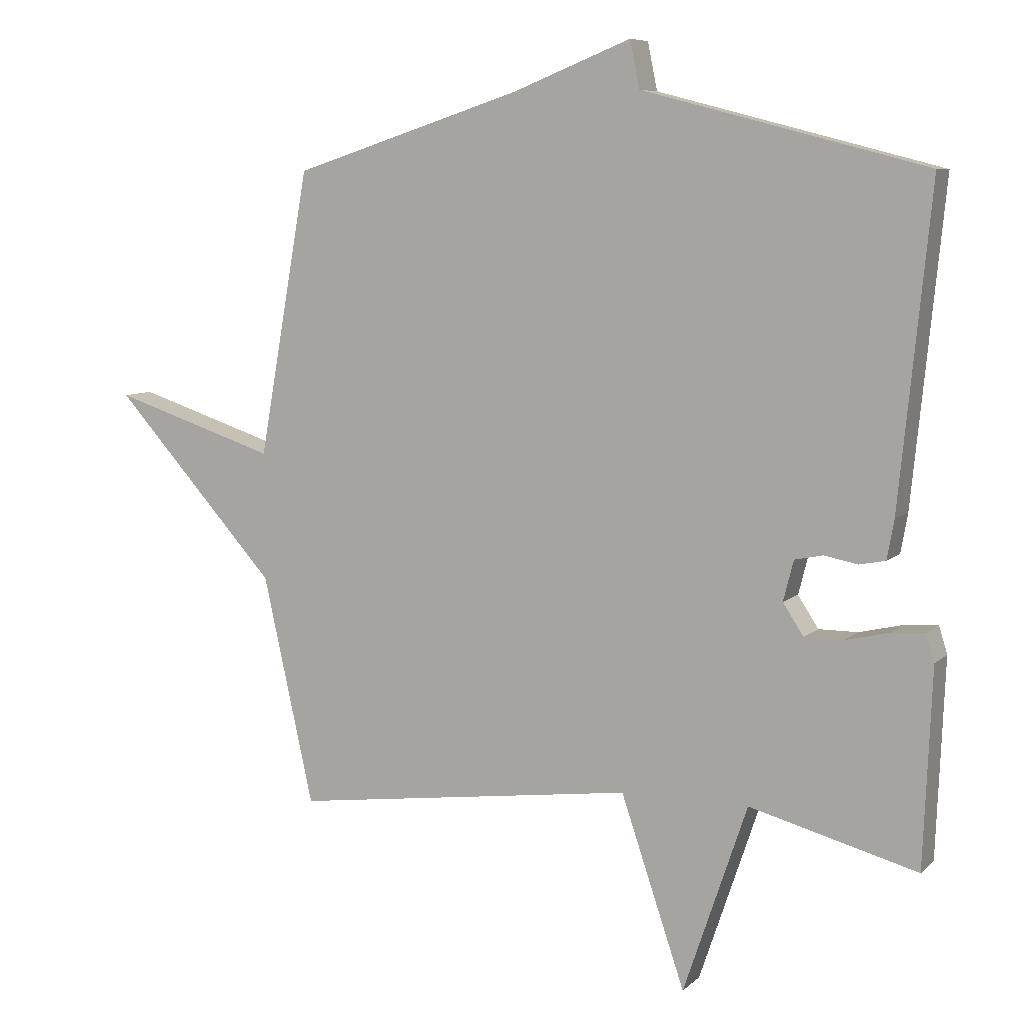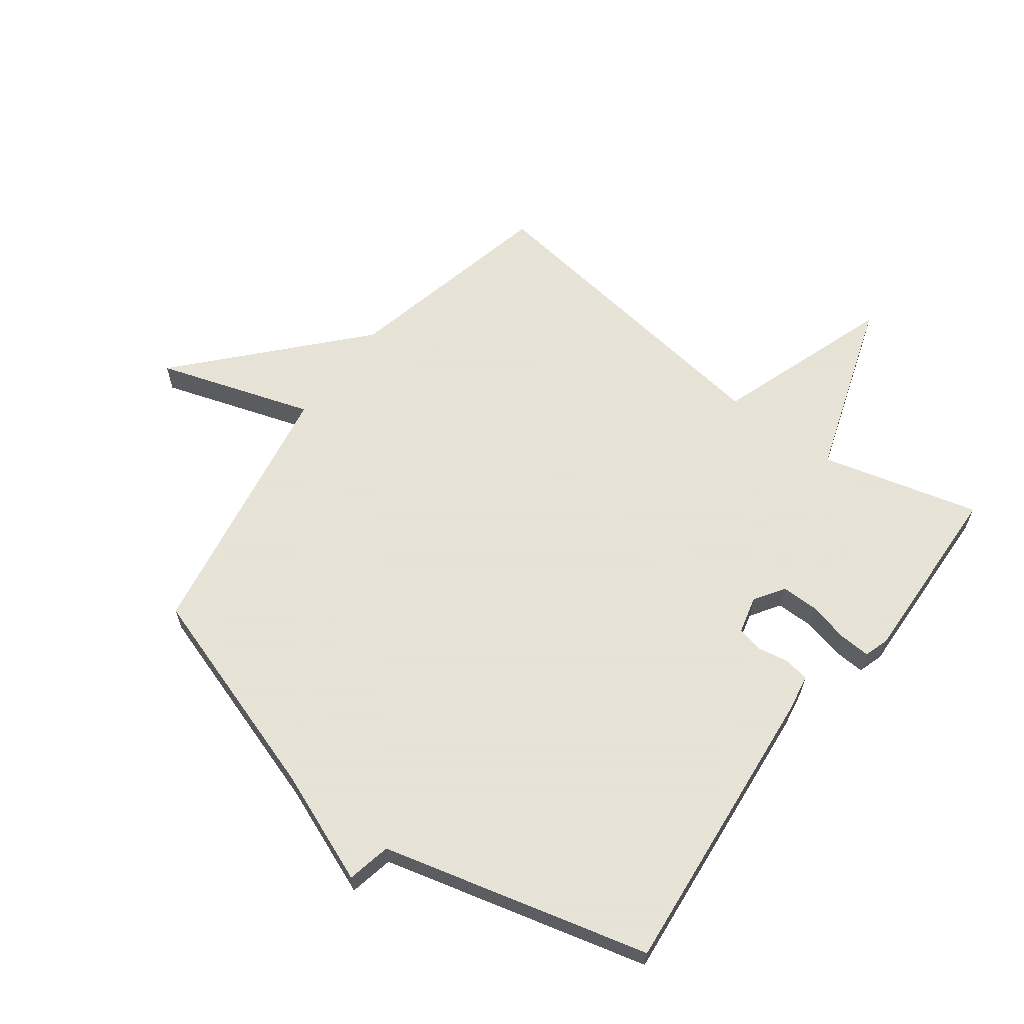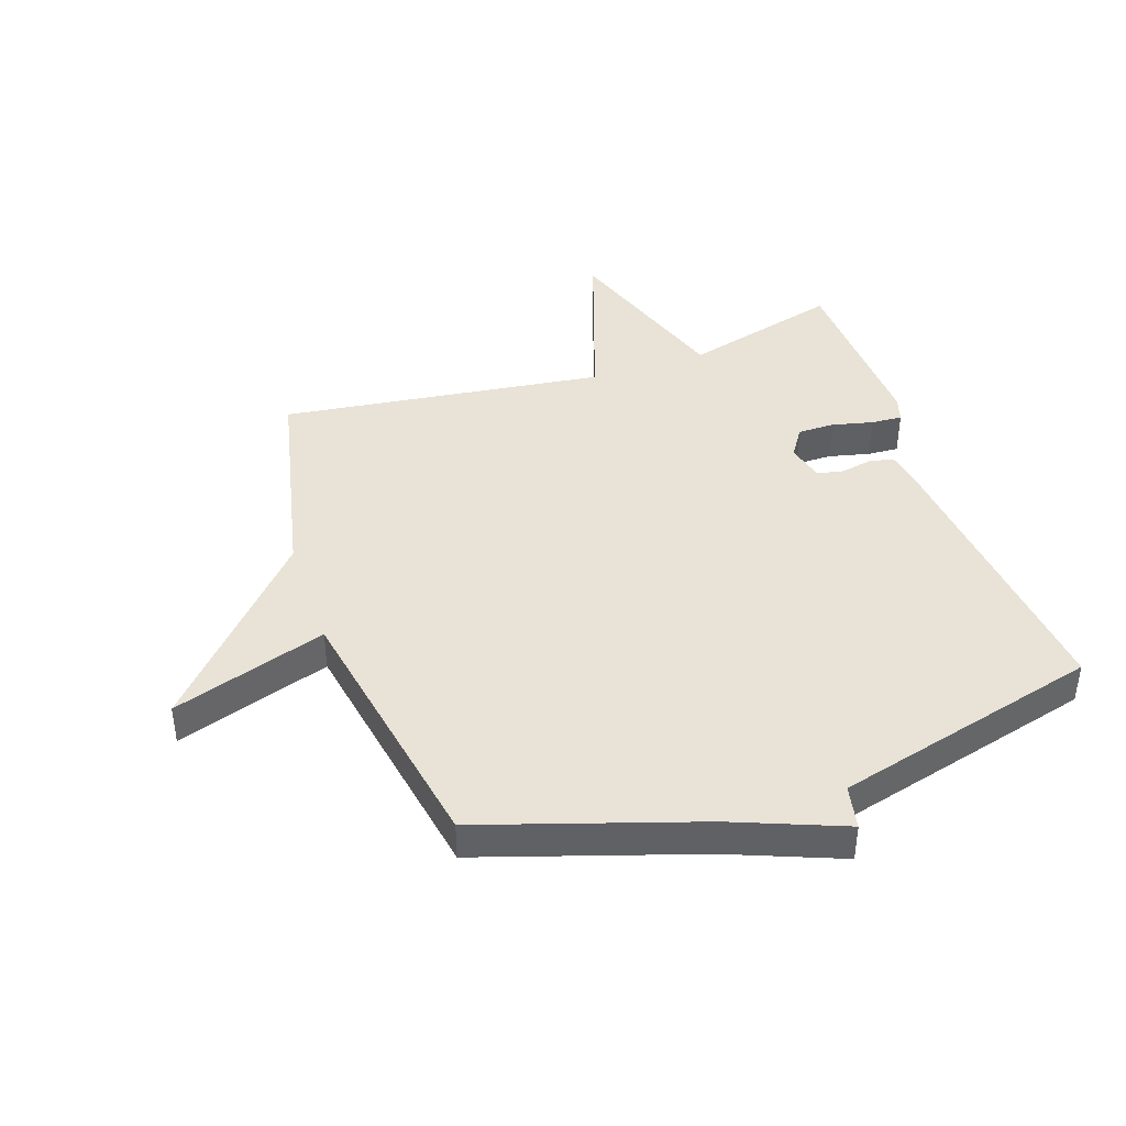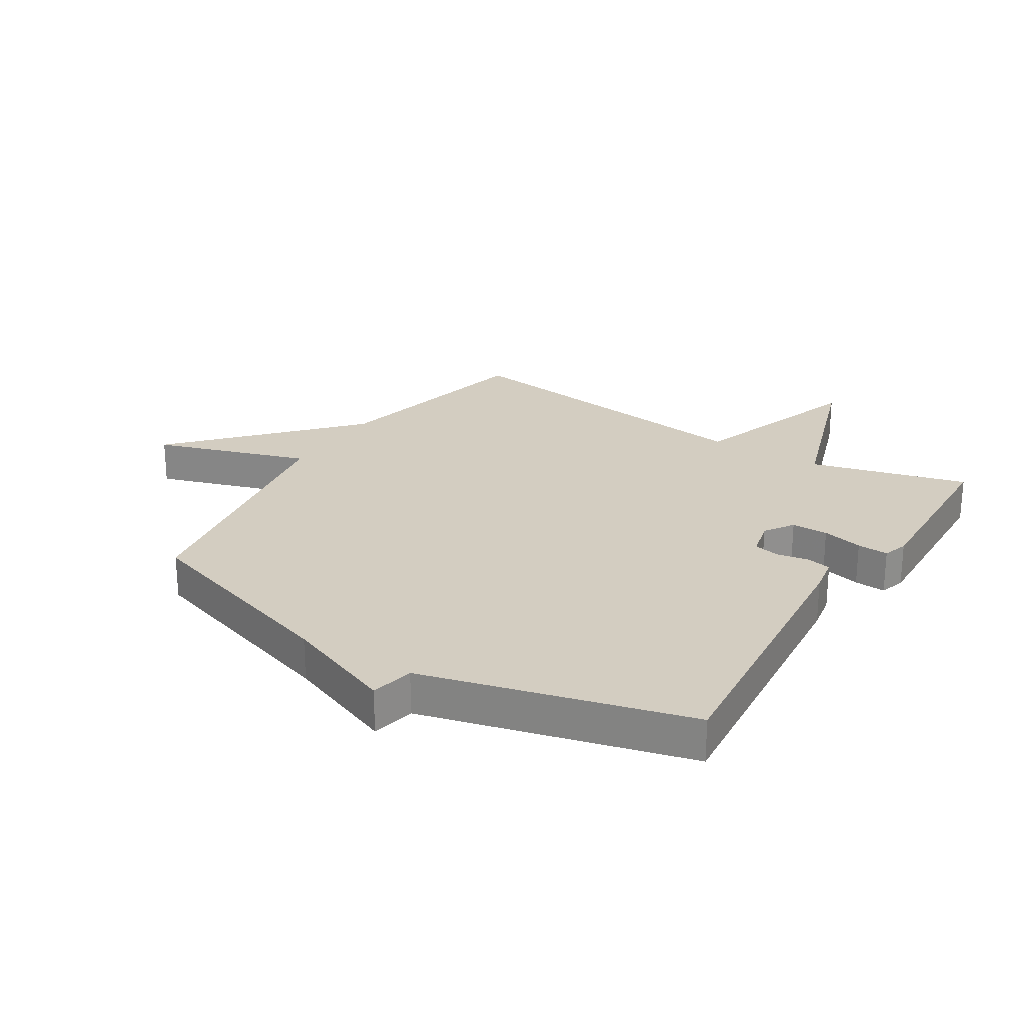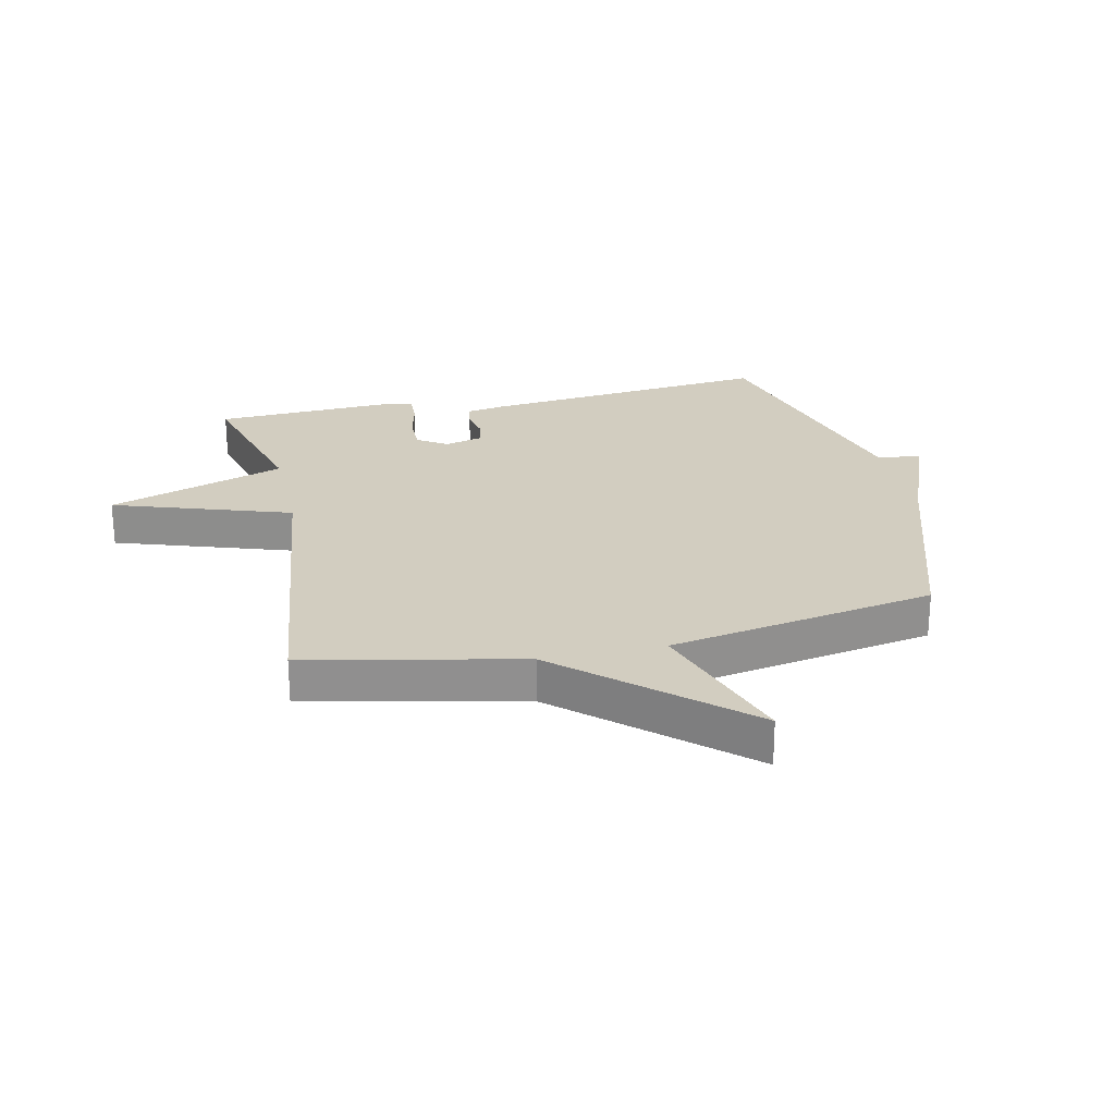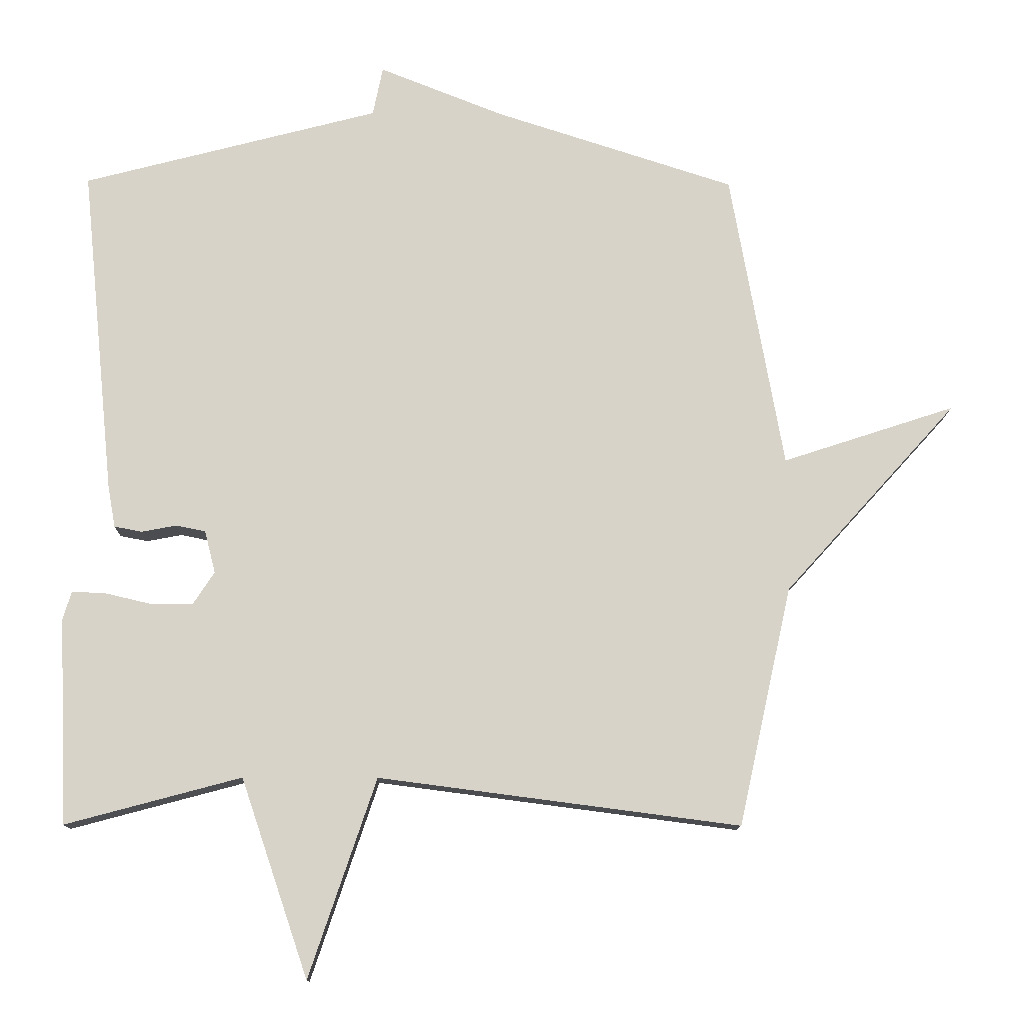
<metadata>
{"format":"obj","ext":"obj","renderer":"f3d","projection":"perspective","resolution":1024,"background":"white","views":[{"elev":7.5,"azim":24.8,"up":"+Z"},{"elev":62.8,"azim":37.0,"up":"+Y"},{"elev":41.8,"azim":-18.8,"up":"+Y"},{"elev":24.8,"azim":32.3,"up":"+Y"},{"elev":24.6,"azim":-102.7,"up":"+Y"},{"elev":-12.4,"azim":179.0,"up":"+Z"}]}
</metadata>
<code>
v 0.5 0.07 -0.5
v 0.238 0.07 -0.43
v 0.138 0.07 -0.725
v 0.038 0.07 -0.43
v -0.5 0.07 -0.5
v -0.579 0.07 -0.144
v -0.836 0.07 0.14
v -0.579 0.07 0.056
v -0.5 0.07 0.5
v -0.142 0.07 0.615
v 0.043 0.07 0.688
v 0.058 0.07 0.615
v 0.5 0.07 0.5
v 0.451 0.07 0.01
v 0.44 0.07 -0.051
v 0.399 0.07 -0.059
v 0.347 0.07 -0.049
v 0.303 0.07 -0.058
v 0.287 0.07 -0.121
v 0.319 0.07 -0.17
v 0.38 0.07 -0.17
v 0.448 0.07 -0.154
v 0.5 0.07 -0.151
v 0.513 0.07 -0.193
v 0.5 0 -0.5
v 0.238 0 -0.43
v 0.138 0 -0.725
v 0.038 0 -0.43
v -0.5 0 -0.5
v -0.579 0 -0.144
v -0.836 0 0.14
v -0.579 0 0.056
v -0.5 0 0.5
v -0.142 0 0.615
v 0.043 0 0.688
v 0.058 0 0.615
v 0.5 0 0.5
v 0.451 0 0.01
v 0.44 0 -0.051
v 0.399 0 -0.059
v 0.347 0 -0.049
v 0.303 0 -0.058
v 0.287 0 -0.121
v 0.319 0 -0.17
v 0.38 0 -0.17
v 0.448 0 -0.154
v 0.5 0 -0.151
v 0.513 0 -0.193
f 24 1 2
f 23 24 2
f 22 23 2
f 21 22 2
f 20 21 2
f 2 3 4
f 20 2 4
f 19 20 4
f 4 5 6
f 19 4 6
f 18 19 6
f 17 18 6
f 15 16 17
f 14 15 17
f 13 14 17
f 12 13 17
f 12 17 6
f 10 11 12 6
f 8 9 10 6
f 6 7 8
f 26 25 48
f 26 48 47
f 26 47 46
f 26 46 45
f 26 45 44
f 28 27 26
f 28 26 44
f 28 44 43
f 30 29 28
f 30 28 43
f 30 43 42
f 30 42 41
f 41 40 39
f 41 39 38
f 41 38 37
f 41 37 36
f 30 41 36
f 30 36 35 34
f 30 34 33 32
f 32 31 30
f 1 25 26 2
f 2 26 27 3
f 3 27 28 4
f 4 28 29 5
f 5 29 30 6
f 6 30 31 7
f 7 31 32 8
f 8 32 33 9
f 9 33 34 10
f 10 34 35 11
f 11 35 36 12
f 12 36 37 13
f 13 37 38 14
f 14 38 39 15
f 15 39 40 16
f 16 40 41 17
f 17 41 42 18
f 18 42 43 19
f 19 43 44 20
f 20 44 45 21
f 21 45 46 22
f 22 46 47 23
f 23 47 48 24
f 24 48 25 1

</code>
